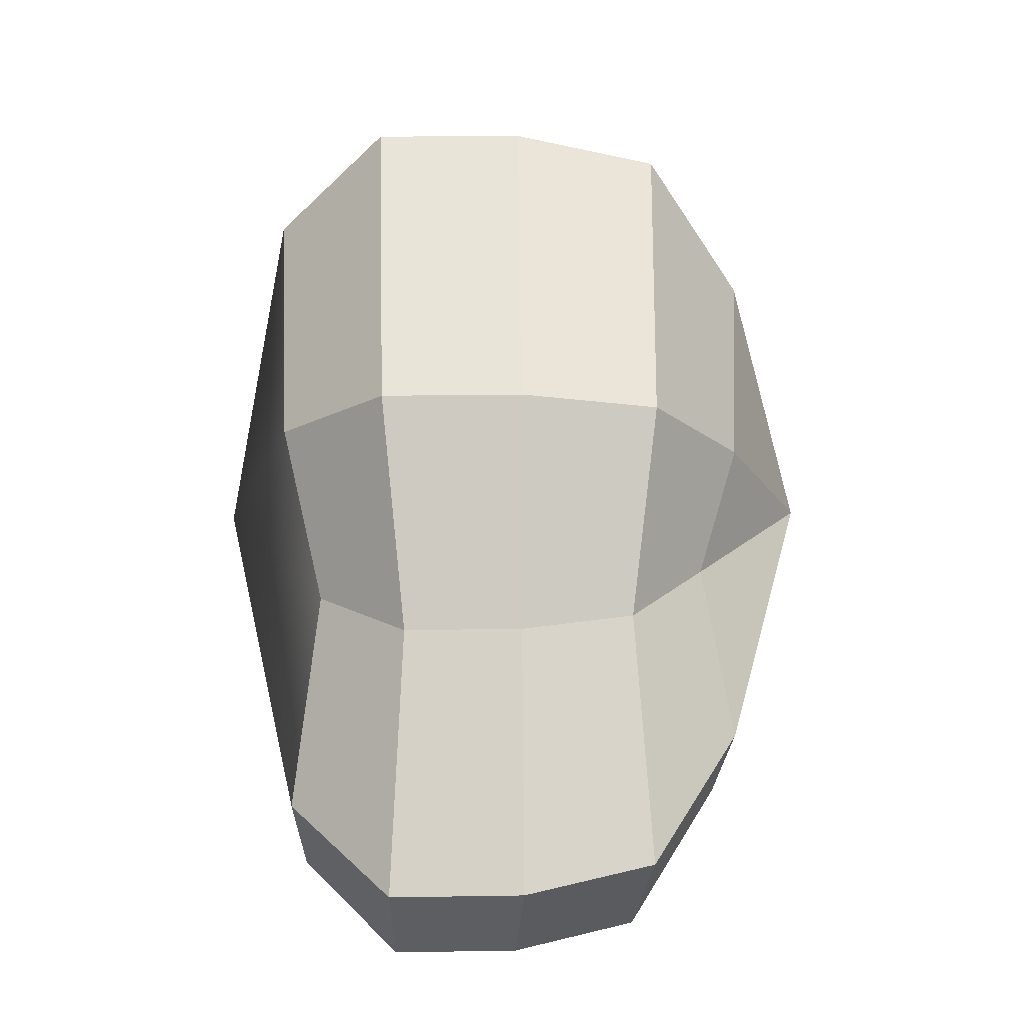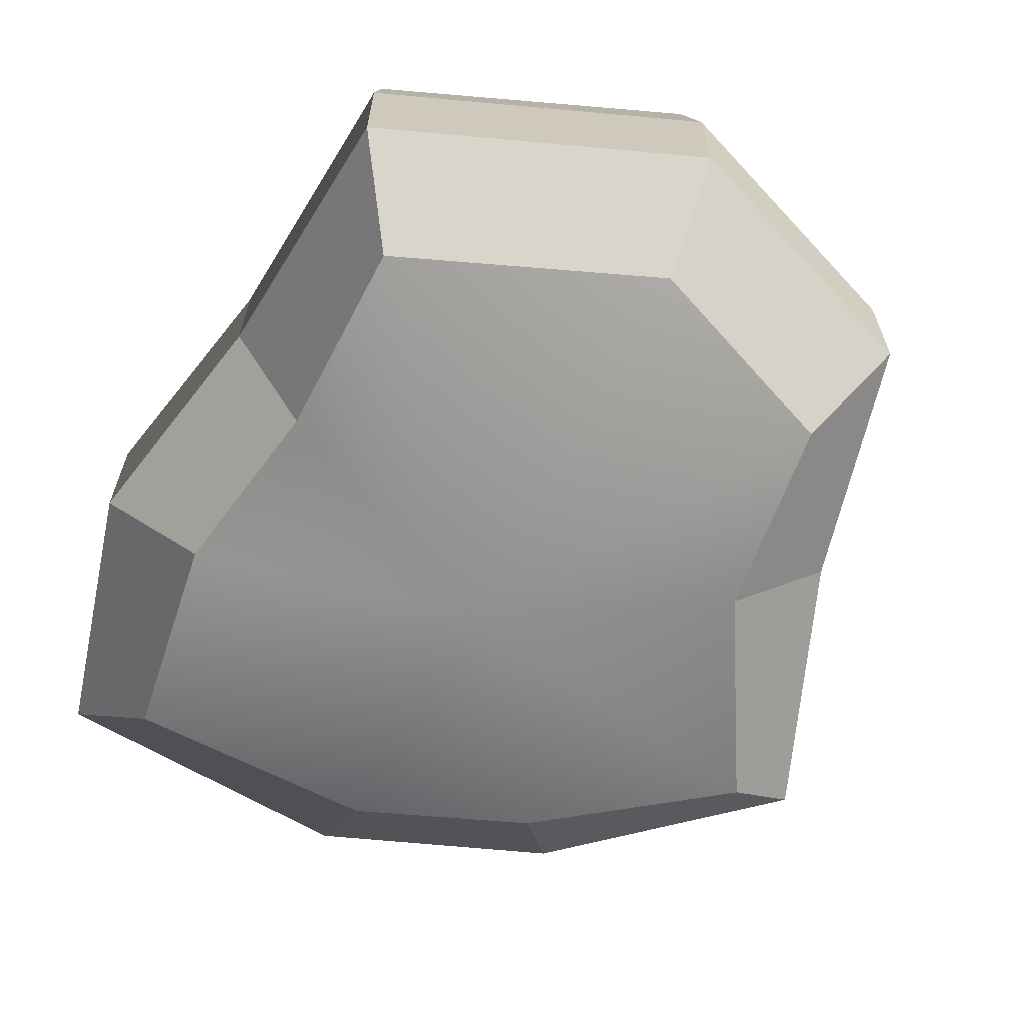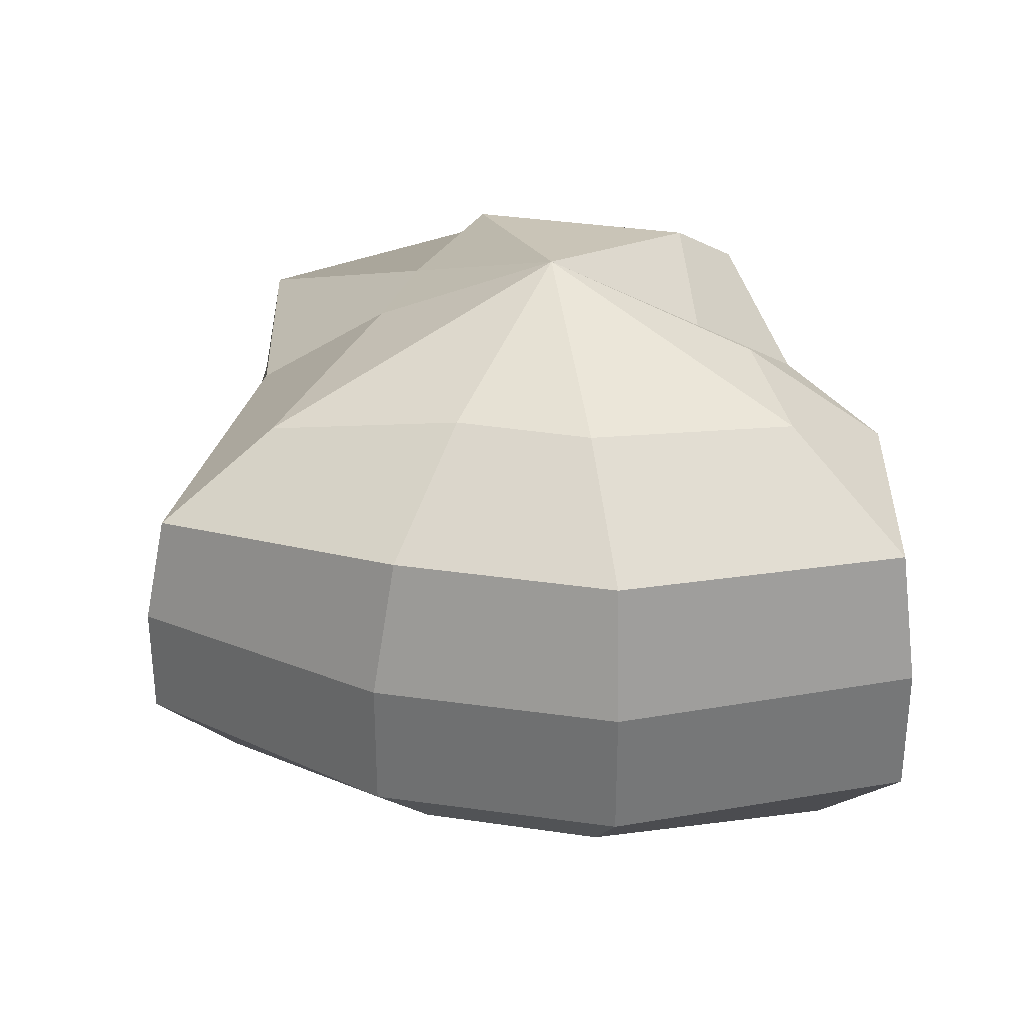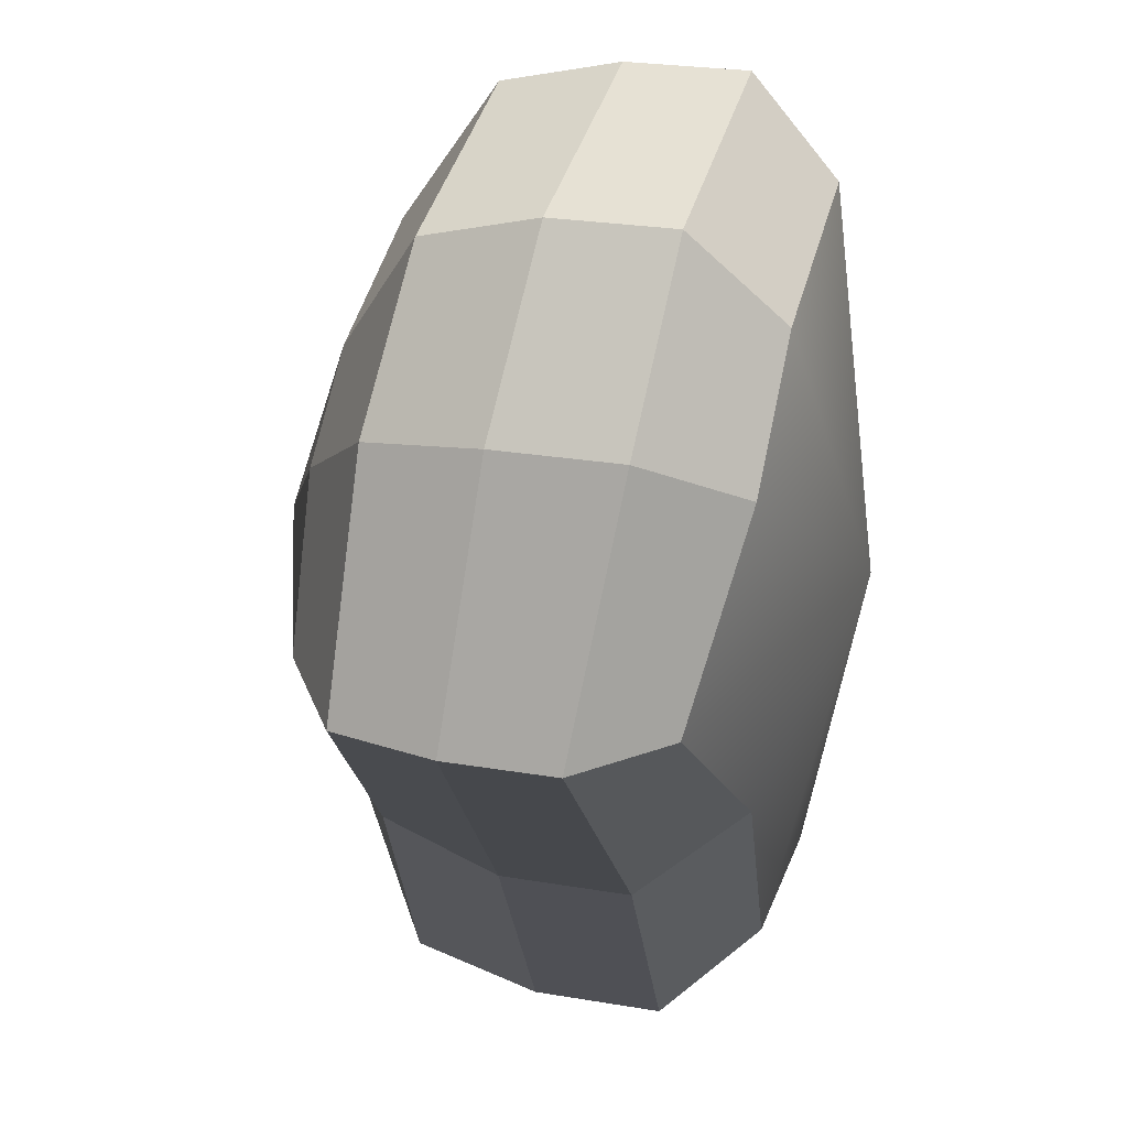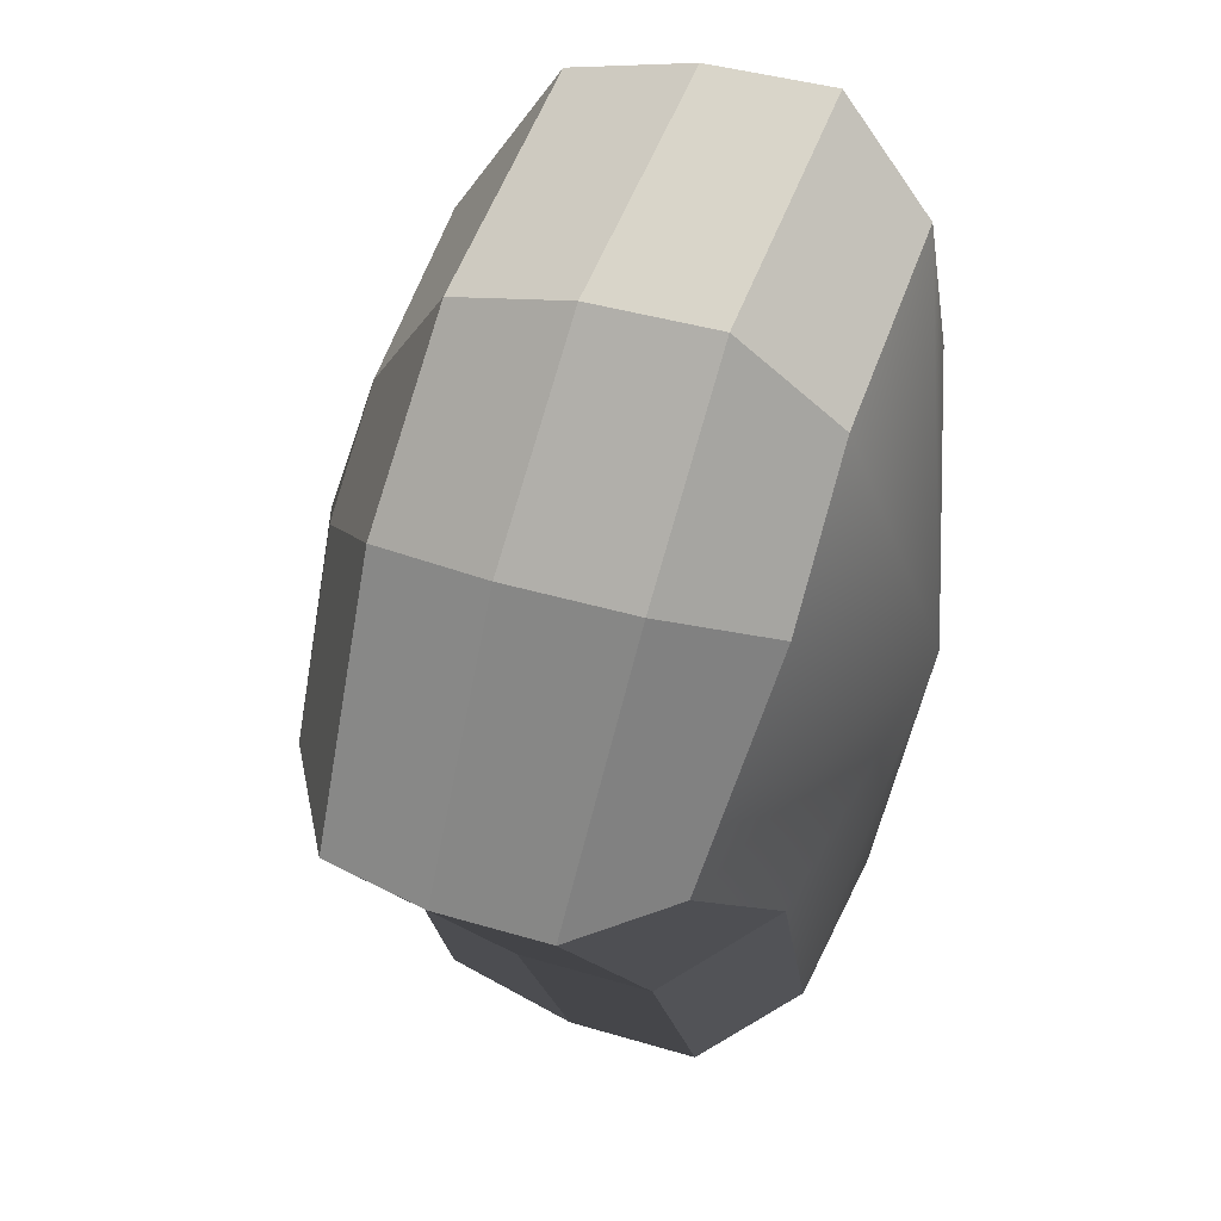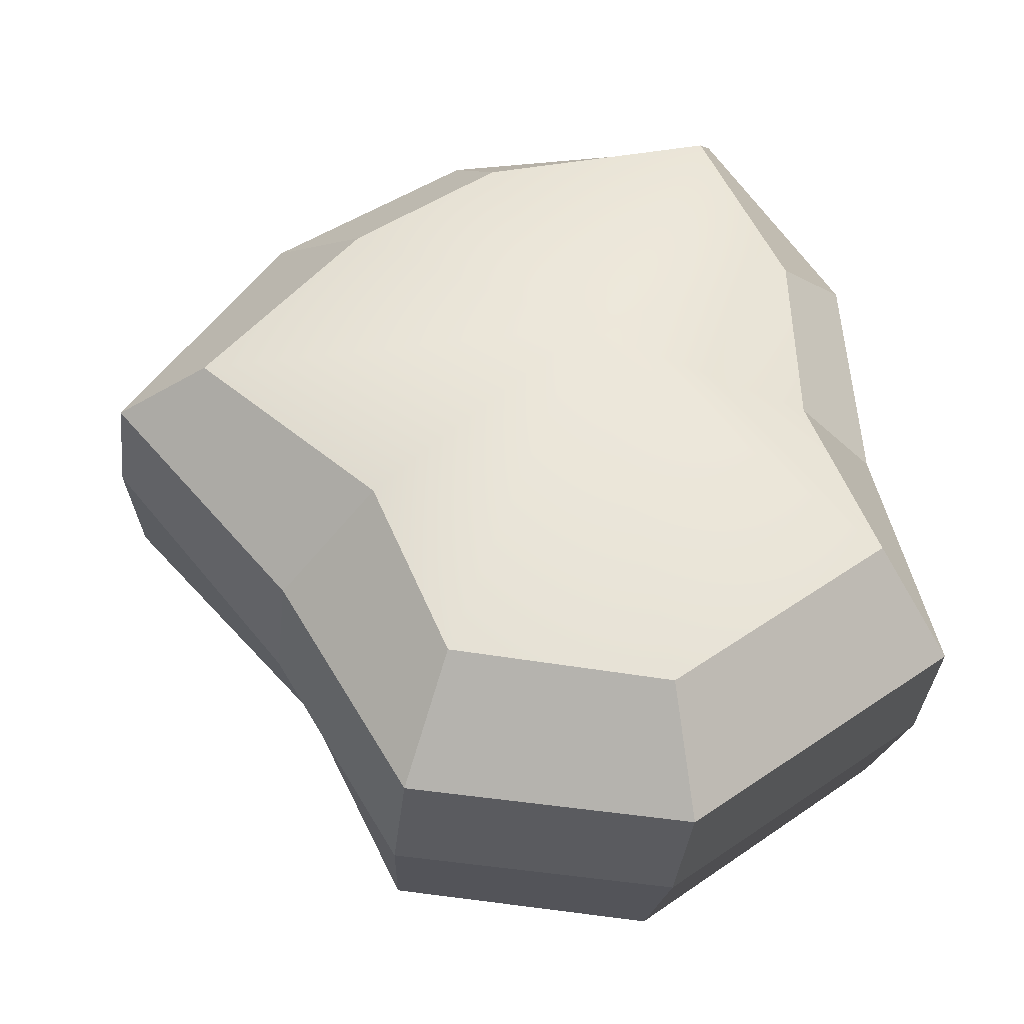
<metadata>
{"format":"obj","ext":"obj","renderer":"f3d","projection":"perspective","resolution":1024,"background":"white","views":[{"elev":18.9,"azim":88.2,"up":"+Z"},{"elev":-65.6,"azim":136.7,"up":"+Y"},{"elev":32.2,"azim":-26.6,"up":"+Y"},{"elev":25.6,"azim":-74.8,"up":"+Z"},{"elev":39.1,"azim":-69.3,"up":"+Z"},{"elev":-36.9,"azim":-6.3,"up":"+Z"}]}
</metadata>
<code>
v 0.01454 -0.02578 -0.04036
v 0.004623 -0.03398 0.001094
v 0.03878 -0.02578 -0.02105
v -0.009664 -0.02578 -0.03817
v -0.01825 -0.02578 -0.01778
v -0.03822 -0.02223 0.001094
v -0.02135 -0.02578 0.01997
v -0.005298 -0.02578 0.03272
v 0.02109 -0.02578 0.04036
v 0.0306 -0.02578 0.01997
v 0.03219 -0.02223 0.001094
v 0.03878 -0.02578 -0.02105
v 0.04797 -0.01489 -0.02772
v 0.01805 -0.01489 -0.05115
v 0.01454 -0.02578 -0.04036
v 0.01454 -0.02578 -0.04036
v 0.01805 -0.01489 -0.05115
v -0.01317 -0.01489 -0.04897
v -0.009664 -0.02578 -0.03817
v -0.009664 -0.02578 -0.03817
v -0.01317 -0.01489 -0.04897
v -0.02743 -0.01489 -0.02445
v -0.01825 -0.02578 -0.01778
v -0.01825 -0.02578 -0.01778
v -0.02743 -0.01489 -0.02445
v -0.04797 -0.01289 0.001095
v -0.03822 -0.02223 0.001094
v -0.03822 -0.02223 0.001094
v -0.04797 -0.01289 0.001095
v -0.03053 -0.01489 0.02664
v -0.02135 -0.02578 0.01997
v -0.02135 -0.02578 0.01997
v -0.03053 -0.01489 0.02664
v -0.008806 -0.01489 0.04352
v -0.005298 -0.02578 0.03272
v -0.005298 -0.02578 0.03272
v -0.008806 -0.01489 0.04352
v 0.0246 -0.01489 0.05116
v 0.02109 -0.02578 0.04036
v 0.02109 -0.02578 0.04036
v 0.0246 -0.01489 0.05116
v 0.03978 -0.01489 0.02664
v 0.0306 -0.02578 0.01997
v 0.0306 -0.02578 0.01997
v 0.03978 -0.01489 0.02664
v 0.04193 -0.01289 0.001094
v 0.03219 -0.02223 0.001094
v 0.03219 -0.02223 0.001094
v 0.04193 -0.01289 0.001094
v 0.04797 -0.01489 -0.02772
v 0.03878 -0.02578 -0.02105
v 0.04797 -0.01489 -0.02772
v 0.04797 -0.0001484 -0.02772
v 0.01805 -0.0001483 -0.05115
v 0.01805 -0.01489 -0.05115
v 0.01805 -0.01489 -0.05115
v 0.01805 -0.0001483 -0.05115
v -0.01317 -0.0001484 -0.04897
v -0.01317 -0.01489 -0.04897
v -0.01317 -0.01489 -0.04897
v -0.01317 -0.0001484 -0.04897
v -0.02743 -0.0001484 -0.02445
v -0.02743 -0.01489 -0.02445
v -0.02743 -0.01489 -0.02445
v -0.02743 -0.0001484 -0.02445
v -0.04797 -0.0002295 0.001095
v -0.04797 -0.01289 0.001095
v -0.04797 -0.01289 0.001095
v -0.04797 -0.0002295 0.001095
v -0.03053 -0.0001484 0.02664
v -0.03053 -0.01489 0.02664
v -0.03053 -0.01489 0.02664
v -0.03053 -0.0001484 0.02664
v -0.008806 -0.0001484 0.04352
v -0.008806 -0.01489 0.04352
v -0.008806 -0.01489 0.04352
v -0.008806 -0.0001484 0.04352
v 0.0246 -0.0001484 0.05116
v 0.0246 -0.01489 0.05116
v 0.0246 -0.01489 0.05116
v 0.0246 -0.0001484 0.05116
v 0.03978 -0.0001484 0.02664
v 0.03978 -0.01489 0.02664
v 0.03978 -0.01489 0.02664
v 0.03978 -0.0001484 0.02664
v 0.04193 -0.0002295 0.001095
v 0.04193 -0.01289 0.001094
v 0.04193 -0.01289 0.001094
v 0.04193 -0.0002295 0.001095
v 0.04797 -0.0001484 -0.02772
v 0.04797 -0.01489 -0.02772
v 0.04797 -0.0001484 -0.02772
v 0.04569 0.01428 -0.02539
v 0.01714 0.01428 -0.04799
v 0.01805 -0.0001483 -0.05115
v 0.01805 -0.0001483 -0.05115
v 0.01714 0.01428 -0.04799
v -0.01183 0.01428 -0.04559
v -0.01317 -0.0001484 -0.04897
v -0.01317 -0.0001484 -0.04897
v -0.01183 0.01428 -0.04559
v -0.02321 0.01428 -0.0218
v -0.02743 -0.0001484 -0.02445
v -0.02743 -0.0001484 -0.02445
v -0.02321 0.01428 -0.0218
v -0.0453 0.01197 0.0012
v -0.04797 -0.0002295 0.001095
v -0.04797 -0.0002295 0.001095
v -0.0453 0.01197 0.0012
v -0.02661 0.01428 0.0242
v -0.03053 -0.0001484 0.02664
v -0.03053 -0.0001484 0.02664
v -0.02661 0.01428 0.0242
v -0.007043 0.01428 0.03962
v -0.008806 -0.0001484 0.04352
v -0.008806 -0.0001484 0.04352
v -0.007043 0.01428 0.03962
v 0.02433 0.01428 0.04799
v 0.0246 -0.0001484 0.05116
v 0.0246 -0.0001484 0.05116
v 0.02433 0.01428 0.04799
v 0.03671 0.01428 0.0242
v 0.03978 -0.0001484 0.02664
v 0.03978 -0.0001484 0.02664
v 0.03671 0.01428 0.0242
v 0.03865 0.01197 0.0012
v 0.04193 -0.0002295 0.001095
v 0.04193 -0.0002295 0.001095
v 0.03865 0.01197 0.0012
v 0.04569 0.01428 -0.02539
v 0.04797 -0.0001484 -0.02772
v 0.04569 0.01428 -0.02539
v 0.03225 0.02437 -0.01614
v 0.01204 0.02437 -0.03257
v 0.01714 0.01428 -0.04799
v 0.01714 0.01428 -0.04799
v 0.01204 0.02437 -0.03257
v -0.002593 0.02437 -0.02139
v -0.01183 0.01428 -0.04559
v -0.01183 0.01428 -0.04559
v -0.002593 0.02437 -0.02139
v -0.01125 0.02437 -0.01279
v -0.02321 0.01428 -0.0218
v -0.02321 0.01428 -0.0218
v -0.01125 0.02437 -0.01279
v -0.03125 0.02075 0.001121
v -0.0453 0.01197 0.0012
v -0.0453 0.01197 0.0012
v -0.03125 0.02075 0.001121
v -0.01443 0.02437 0.01503
v -0.02661 0.01428 0.0242
v -0.02661 0.01428 0.0242
v -0.01443 0.02437 0.01503
v -0.002593 0.02437 0.02475
v -0.007043 0.01428 0.03962
v -0.007043 0.01428 0.03962
v -0.002593 0.02437 0.02475
v 0.01874 0.02437 0.03257
v 0.02433 0.01428 0.04799
v 0.02433 0.01428 0.04799
v 0.01874 0.02437 0.03257
v 0.02387 0.02437 0.01503
v 0.03671 0.01428 0.0242
v 0.03671 0.01428 0.0242
v 0.02387 0.02437 0.01503
v 0.02504 0.02075 0.001121
v 0.03865 0.01197 0.0012
v 0.03865 0.01197 0.0012
v 0.02504 0.02075 0.001121
v 0.03225 0.02437 -0.01614
v 0.04569 0.01428 -0.02539
v 0.03225 0.02437 -0.01614
v 0.004623 0.03398 0.001095
v 0.01204 0.02437 -0.03257
v 0.01204 0.02437 -0.03257
v 0.004623 0.03398 0.001095
v -0.002593 0.02437 -0.02139
v -0.002593 0.02437 -0.02139
v 0.004623 0.03398 0.001095
v -0.01125 0.02437 -0.01279
v -0.01125 0.02437 -0.01279
v 0.004623 0.03398 0.001095
v -0.03125 0.02075 0.001121
v -0.03125 0.02075 0.001121
v 0.004623 0.03398 0.001095
v -0.01443 0.02437 0.01503
v -0.01443 0.02437 0.01503
v 0.004623 0.03398 0.001095
v -0.002593 0.02437 0.02475
v -0.002593 0.02437 0.02475
v 0.004623 0.03398 0.001095
v 0.01874 0.02437 0.03257
v 0.01874 0.02437 0.03257
v 0.004623 0.03398 0.001095
v 0.02387 0.02437 0.01503
v 0.02387 0.02437 0.01503
v 0.004623 0.03398 0.001095
v 0.02504 0.02075 0.001121
v 0.02504 0.02075 0.001121
v 0.004623 0.03398 0.001095
v 0.03225 0.02437 -0.01614
g Foliage7_30_4125_134
f 1 3 2
f 4 1 2
f 5 4 2
f 6 5 2
f 7 6 2
f 8 7 2
f 9 8 2
f 10 9 2
f 11 10 2
f 3 11 2
f 12 14 13
f 12 15 14
f 16 18 17
f 16 19 18
f 20 22 21
f 20 23 22
f 24 26 25
f 24 27 26
f 28 30 29
f 28 31 30
f 32 34 33
f 32 35 34
f 36 38 37
f 36 39 38
f 40 42 41
f 40 43 42
f 44 46 45
f 44 47 46
f 48 50 49
f 48 51 50
f 52 54 53
f 52 55 54
f 56 58 57
f 56 59 58
f 60 62 61
f 60 63 62
f 64 66 65
f 64 67 66
f 68 70 69
f 68 71 70
f 72 74 73
f 72 75 74
f 76 78 77
f 76 79 78
f 80 82 81
f 80 83 82
f 84 86 85
f 84 87 86
f 88 90 89
f 88 91 90
f 92 94 93
f 92 95 94
f 96 98 97
f 96 99 98
f 100 102 101
f 100 103 102
f 104 106 105
f 104 107 106
f 108 110 109
f 108 111 110
f 112 114 113
f 112 115 114
f 116 118 117
f 116 119 118
f 120 122 121
f 120 123 122
f 124 126 125
f 124 127 126
f 128 130 129
f 128 131 130
f 132 134 133
f 132 135 134
f 136 138 137
f 136 139 138
f 140 142 141
f 140 143 142
f 144 146 145
f 144 147 146
f 148 150 149
f 148 151 150
f 152 154 153
f 152 155 154
f 156 158 157
f 156 159 158
f 160 162 161
f 160 163 162
f 164 166 165
f 164 167 166
f 168 170 169
f 168 171 170
f 172 174 173
f 175 177 176
f 178 180 179
f 181 183 182
f 184 186 185
f 187 189 188
f 190 192 191
f 193 195 194
f 196 198 197
f 199 201 200

</code>
